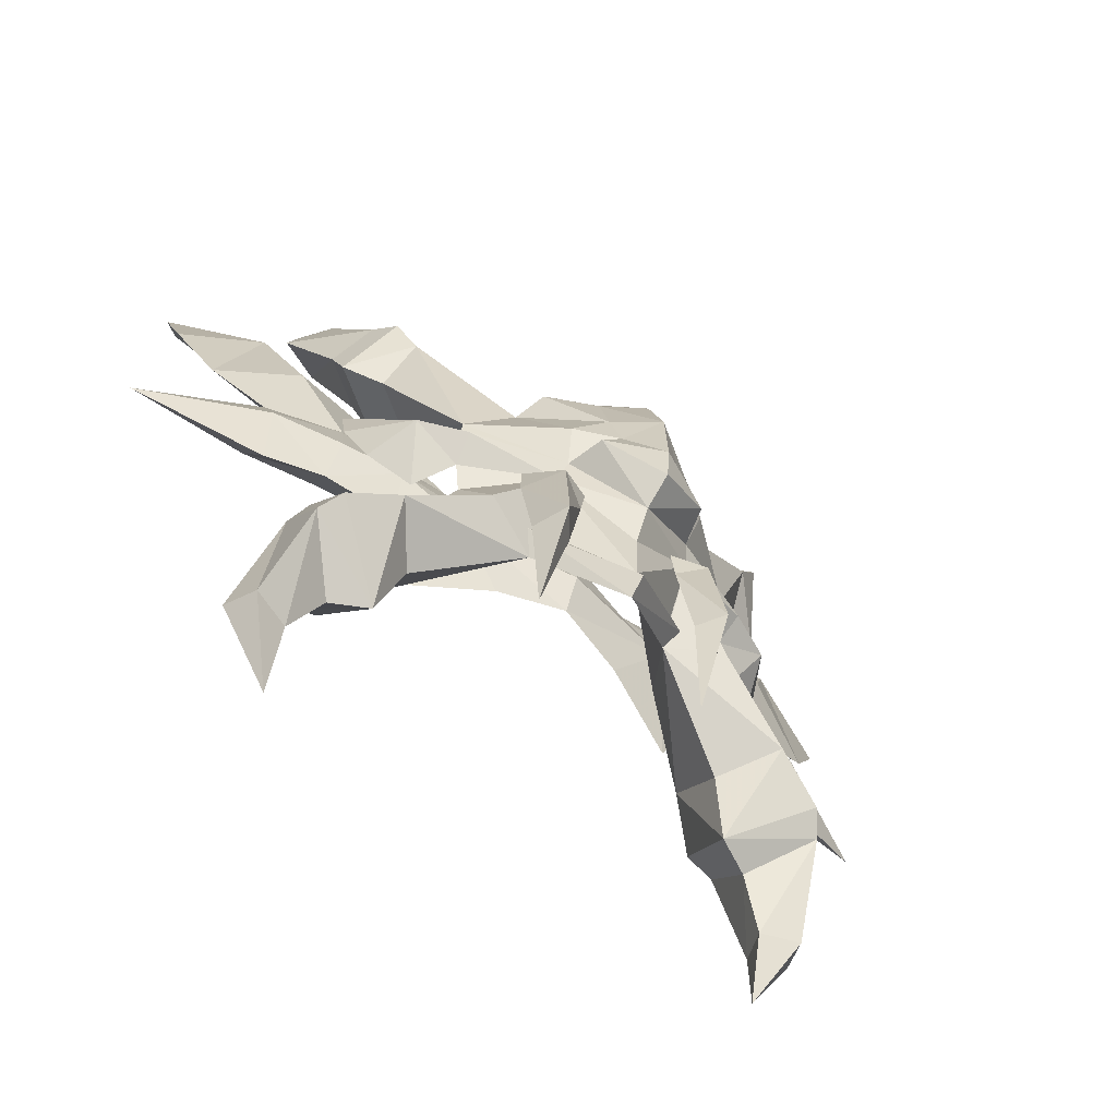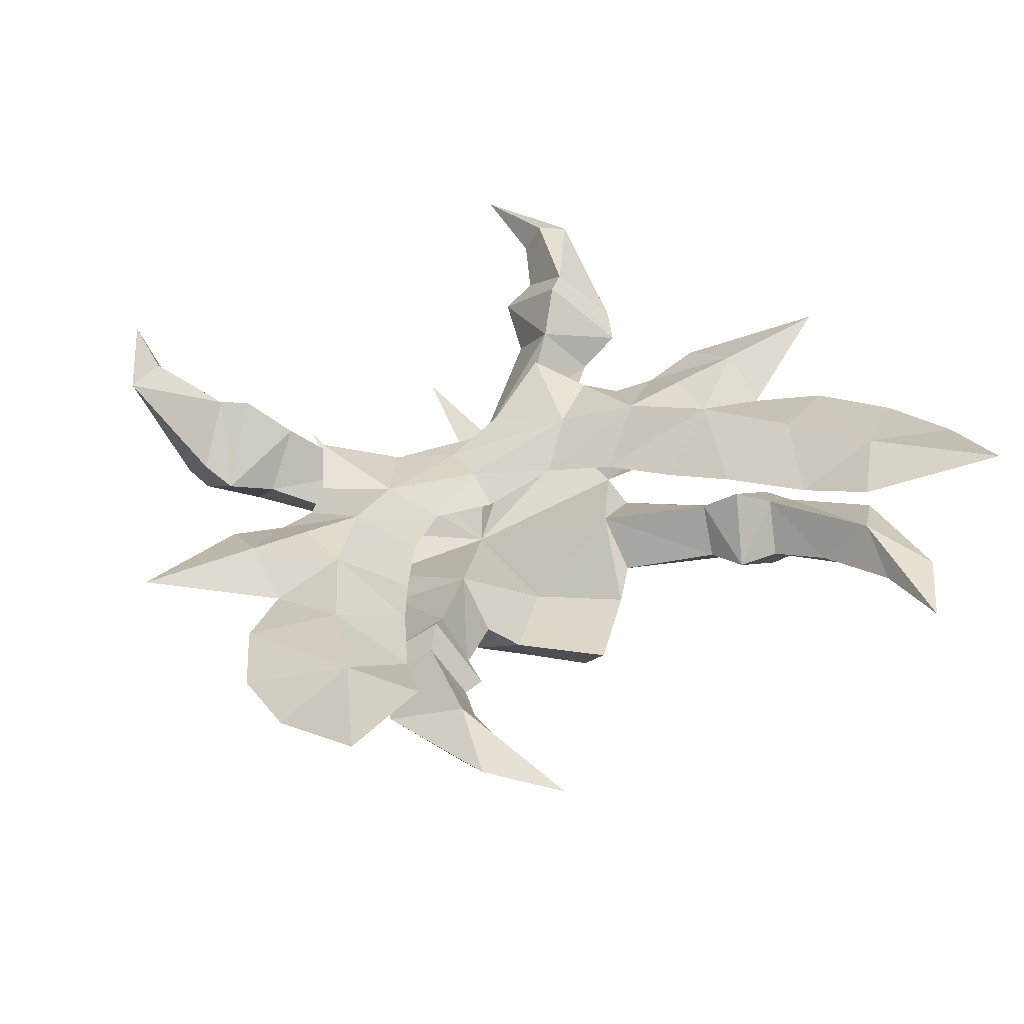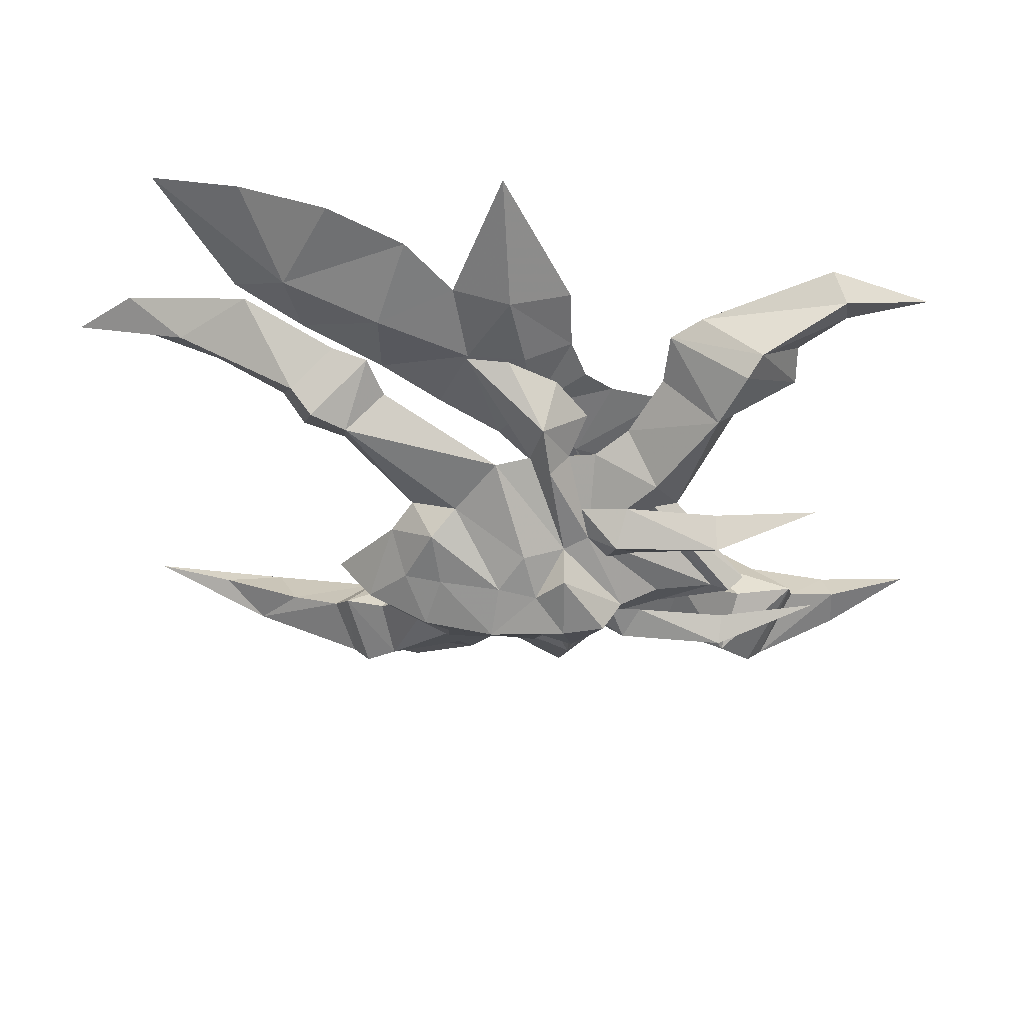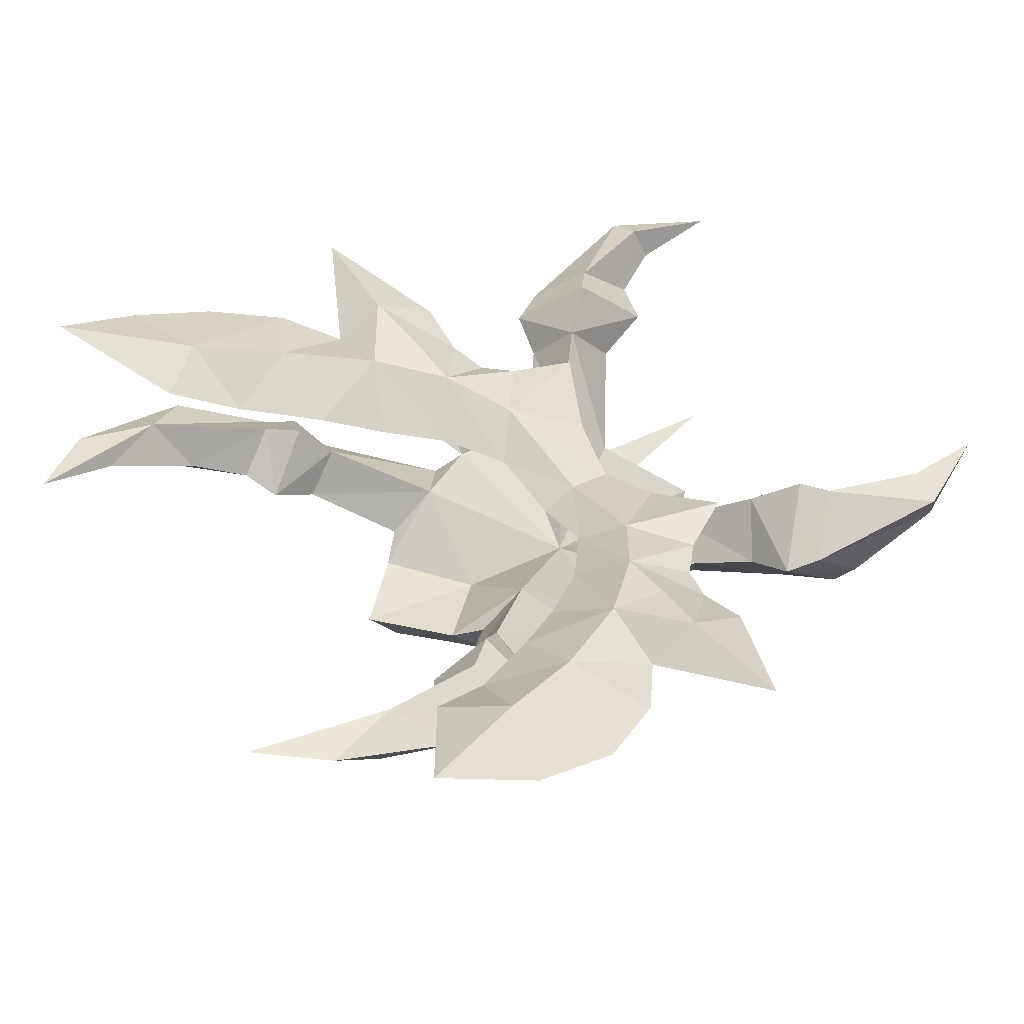
<metadata>
{"format":"obj","ext":"obj","renderer":"f3d","projection":"perspective","resolution":1024,"background":"white","views":[{"elev":-64.3,"azim":-37.0,"up":"+Z"},{"elev":42.9,"azim":-31.5,"up":"+Y"},{"elev":-37.8,"azim":94.7,"up":"+Y"},{"elev":44.8,"azim":55.8,"up":"+Y"}]}
</metadata>
<code>
g faqibaihu_upgrade
v -3.266 2.155 15.97
v -5.728 1.208 16.9
v -9.082 2.086 13.97
v -7.368 4.285 12.98
v -11.82 3.603 11.86
v -11.22 2.784 12.58
v -11.32 5.401 15.92
v -11.92 5.862 14.45
v -8.188 5.038 10.27
v -9.729 5.78 10.1
v -10.63 4.176 33.36
v -10 3.071 32.49
v -7.267 4.954 33.31
v -8.574 5.744 34.14
v -11.26 5.115 29.83
v -11.56 5.682 31.41
v -3.792 1.603 17.05
v -3.266 2.155 15.97
v 0 1e-06 13
v -0.001034 -0.735 13.73
v 0.003269 -0.001533 30.97
v 0.006614 1.932 32.49
v -2.948 1.661 29.58
v -1.745 -0.241 29.02
v -0.000287 -0.357 14.54
v -3.265 1.614 17.48
v -0.000955 -1.275 18.87
v -3.002 -0.04283 21.39
v -3.257 0.3636 20.22
v -1e-05 -0.4812 17.14
v -8.974 8.036 13.5
v -9.995 7.886 12.61
v -8.317 7.391 31.14
v -9.344 7.411 32.43
v -9.499 6.976 36.54
v -11.3 7.094 38.61
v -13.02 7.715 35.35
v -10.8 9.305 37.69
v -13 7.331 8.447
v -12.45 5.854 7.958
v -10.84 6.42 7.871
v -11.44 7.861 8.287
v -9.068 2.834 31
v -9.529 4.483 29.22
v -6.92 4.267 31.42
v -9.082 2.086 13.97
v -9.294 4.585 16.35
v -7.368 4.285 12.98
v -7.086 3.57 18.07
v -9.294 4.585 16.35
v -3.266 2.155 15.97
v -7.368 4.285 12.98
v -7.486 6.747 15.19
v -4.746 4.615 17.67
v -9.294 4.585 16.35
v -7.086 3.57 18.07
v -7.486 6.747 15.19
v -7.337 6.115 29.93
v -6.92 4.267 31.42
v -4.022 2.385 28.49
v -4.068 3.975 26.29
v -7.337 6.115 29.93
v -6.781 2.165 24.28
v -9.529 4.483 29.22
v -3.807 -1.165 14.26
v -3.574 -0.6169 18.93
v -4.689 0.8414 18.31
v -4.443 0.3687 14.22
v -2.349 0.0431 18.01
v -3.01 -0.07055 14.04
v -3.01 -0.07055 14.04
v -2.349 0.0431 18.01
v -6.696 2.564 22.68
v 0.002001 0.3318 21.1
v -6.29 2.904 19.67
v -6.702 2.526 20.87
v -2.154 0.01084 19.39
v -4.486 1.136 20.45
v 3.274 2.145 15.96
v 7.381 4.262 12.98
v 9.089 2.057 13.96
v 5.733 1.19 16.9
v 11.34 5.365 15.91
v 11.23 2.748 12.58
v 11.83 3.565 11.85
v 11.94 5.824 14.45
v 8.203 5.012 10.26
v 9.747 5.749 10.1
v 7.29 4.931 33.31
v 10.02 3.039 32.48
v 10.65 4.142 33.36
v 8.599 5.716 34.14
v 11.28 5.08 29.82
v 11.58 5.645 31.4
v 3.798 1.591 17.05
v 3.274 2.145 15.96
v 1.75 -0.2465 29.02
v 2.959 1.653 29.58
v 3.272 1.604 17.48
v 3.261 0.3533 20.22
v 3.005 -0.05237 21.39
v 10.02 7.855 12.61
v 8.999 8.007 13.5
v 9.374 7.381 32.43
v 8.347 7.365 31.14
v 11.33 7.058 38.6
v 9.528 6.945 36.54
v 13.05 7.674 35.35
v 10.84 9.27 37.69
v 12.46 5.816 7.953
v 13.02 7.292 8.442
v 10.86 6.387 7.867
v 11.46 7.826 8.283
v 9.083 2.805 31
v 9.55 4.452 29.22
v 6.94 4.245 31.42
v 9.089 2.057 13.96
v 9.31 4.555 16.35
v 7.381 4.262 12.98
v 9.31 4.555 16.35
v 7.099 3.547 18.07
v 3.274 2.145 15.96
v 4.762 4.6 17.66
v 7.508 6.723 15.19
v 7.381 4.262 12.98
v 7.099 3.547 18.07
v 9.31 4.555 16.35
v 7.508 6.723 15.19
v 7.363 6.091 29.93
v 6.94 4.245 31.42
v 7.363 6.091 29.93
v 4.086 3.963 26.29
v 4.035 2.372 28.49
v 9.55 4.452 29.22
v 6.792 2.144 24.27
v 3.803 -1.177 14.26
v 4.444 0.3546 14.22
v 4.694 0.8265 18.31
v 3.574 -0.6281 18.92
v 2.351 0.03564 18.01
v 3.01 -0.08011 14.04
v 3.01 -0.08011 14.04
v 2.351 0.03564 18.01
v 6.708 2.542 22.67
v 6.712 2.505 20.87
v 6.302 2.884 19.66
v 2.157 0.004002 19.39
v 4.492 1.122 20.45
v -15.94 7.721 27.61
v -12.48 6.243 29.2
v -14.09 7.552 33.37
v -17.64 8.549 30.93
v -9.022 6.712 29.46
v -10.88 7.865 33.01
v -9.022 6.712 29.46
v -12.48 6.243 29.2
v -10.32 5.852 25.28
v -7.435 5.75 26.87
v -7.831 4.729 22.46
v -5.009 4.333 20.62
v -3.246 4.55 22.35
v -5.615 5.162 24.26
v 0.006643 3.362 20.17
v 0.006655 3.368 20.19
v -2.951 4.82 17.7
v 0.00748 4.099 18.34
v 0.007471 4.09 18.37
v -8.89 5.6 19.91
v -7.644 5.707 18.74
v -14.09 10.04 33.66
v -12.48 8.734 29.48
v -10.32 7.788 25.5
v -12.48 8.734 29.48
v -7.831 7.094 22.73
v -5.009 6.019 20.81
v 0.007495 4.105 18.37
v 0.00821 4.327 20.36
v 0.00822 4.335 20.35
v 15.97 7.671 27.61
v 17.67 8.493 30.93
v 14.12 7.507 33.37
v 12.5 6.204 29.19
v 10.91 7.831 33.01
v 9.05 6.683 29.46
v 9.05 6.683 29.46
v 7.459 5.727 26.86
v 10.35 5.819 25.28
v 12.5 6.204 29.19
v 7.849 4.704 22.46
v 5.636 5.145 24.26
v 3.264 4.54 22.35
v 5.026 4.317 20.62
v 2.968 4.81 17.7
v 7.664 5.683 18.74
v 8.91 5.572 19.91
v 12.51 8.694 29.48
v 14.13 9.992 33.65
v 12.51 8.694 29.48
v 10.35 7.755 25.5
v 7.857 7.069 22.73
v 5.031 6.003 20.81
v -9.068 2.834 31
v -9.529 4.483 29.22
v -6.781 2.165 24.28
v -6.29 2.904 19.67
v -4.022 2.385 28.49
v -4.062 0.2375 27.53
v -0.002036 -2.665 25.05
v -1.516 -1.742 22.83
v -0.002874 -2.801 21.64
v -4.729 1.33 26.35
v -1.94 -1.463 24.54
v -2.541 -1.674 21.42
v -4.022 2.385 28.49
v -4.729 1.33 26.35
v -3.257 0.3636 20.22
v -6.92 4.267 31.42
v -9.954 8.677 40.42
v -11.86 9.299 41.13
v -9.674 9.631 44.01
v -10.8 7.192 4.141
v -1.982 -0.8841 27.31
v -3.341 -0.7247 23.24
v -6.781 2.165 24.28
v -4.7e-05 -1.774 28.21
v -0.002919 -2.613 19.75
v 0.006614 1.932 32.49
v 0.003759 0.8171 26.53
v -2.948 1.661 29.58
v -4.068 3.975 26.29
v -6.781 2.165 24.28
v -6.29 2.904 19.67
v -3.257 0.3636 20.22
v -2.154 0.01084 19.39
v -3.741 0.8083 9.574
v -6.702 2.526 20.87
v -3.266 2.155 15.97
v 0 1e-06 13
v -4.746 4.615 17.67
v -6.696 2.564 22.68
v 9.083 2.805 31
v 6.792 2.144 24.27
v 9.55 4.452 29.22
v 6.302 2.884 19.66
v 4.068 0.2235 27.53
v 4.035 2.372 28.49
v 1.515 -1.747 22.83
v 4.738 1.315 26.35
v 1.94 -1.469 24.54
v 2.538 -1.682 21.42
v 4.035 2.372 28.49
v 4.738 1.315 26.35
v 3.261 0.3533 20.22
v 6.94 4.245 31.42
v 9.989 8.646 40.42
v 11.9 9.261 41.12
v 9.712 9.6 44
v 10.82 7.158 4.137
v 1.985 -0.8904 27.31
v 3.342 -0.7353 23.24
v 6.792 2.144 24.27
v 2.959 1.653 29.58
v 4.086 3.963 26.29
v 4.035 2.372 28.49
v 6.792 2.144 24.27
v 6.302 2.884 19.66
v 3.261 0.3533 20.22
v 2.157 0.004002 19.39
v 3.74 0.7964 9.573
v 6.712 2.505 20.87
v 3.274 2.145 15.96
v 4.762 4.6 17.66
v 6.708 2.542 22.67
v -4.022 2.385 28.49
v -16.82 12.05 39.29
v -12.03 9.598 36.1
v -13.53 7.026 25.66
v -6.276 6.039 16.18
v -10.68 5.929 20.45
v -15.94 7.721 27.61
v -17.93 9.948 34.93
v -10.56 7.561 22.88
v 0.007285 3.552 22.04
v 16.86 11.99 39.28
v 12.07 9.56 36.09
v 13.55 6.983 25.65
v 6.296 6.019 16.18
v 10.7 5.895 20.44
v 15.97 7.671 27.61
v 17.97 9.891 34.92
v 10.59 7.528 22.88
f 1 2 3
f 3 4 1
f 5 6 7
f 7 8 5
f 9 6 5
f 5 10 9
f 11 12 13
f 13 14 11
f 15 12 11
f 11 16 15
f 17 18 19
f 19 20 17
f 21 22 23
f 23 24 21
f 25 26 17
f 17 20 25
f 27 28 29
f 29 30 27
f 29 26 25
f 25 30 29
f 7 31 32
f 32 8 7
f 9 10 32
f 32 31 9
f 13 33 34
f 34 14 13
f 14 35 36
f 36 11 14
f 11 36 37
f 37 16 11
f 34 38 35
f 35 14 34
f 34 33 15
f 15 16 34
f 38 34 16
f 16 37 38
f 8 39 40
f 40 5 8
f 5 40 41
f 41 10 5
f 32 42 39
f 39 8 32
f 10 41 42
f 42 32 10
f 43 12 15
f 15 44 43
f 43 45 13
f 13 12 43
f 46 47 7
f 7 6 46
f 9 48 46
f 46 6 9
f 3 2 49
f 49 50 3
f 51 52 53
f 53 54 51
f 54 53 55
f 55 56 54
f 7 47 57
f 57 31 7
f 9 31 57
f 57 48 9
f 13 45 58
f 58 33 13
f 15 33 58
f 58 44 15
f 59 60 61
f 61 62 59
f 62 61 63
f 63 64 62
f 65 66 67
f 67 68 65
f 69 66 65
f 65 70 69
f 71 68 67
f 67 72 71
f 73 74 75
f 75 76 73
f 77 72 67
f 67 78 77
f 79 80 81
f 81 82 79
f 83 84 85
f 85 86 83
f 87 88 85
f 85 84 87
f 89 90 91
f 91 92 89
f 93 94 91
f 91 90 93
f 95 20 19
f 19 96 95
f 21 97 98
f 98 22 21
f 25 20 95
f 95 99 25
f 27 30 100
f 100 101 27
f 100 30 25
f 25 99 100
f 102 103 83
f 83 86 102
f 87 103 102
f 102 88 87
f 104 105 89
f 89 92 104
f 92 91 106
f 106 107 92
f 91 94 108
f 108 106 91
f 104 92 107
f 107 109 104
f 93 105 104
f 104 94 93
f 109 108 94
f 94 104 109
f 86 85 110
f 110 111 86
f 85 88 112
f 112 110 85
f 102 86 111
f 111 113 102
f 88 102 113
f 113 112 88
f 93 90 114
f 114 115 93
f 114 90 89
f 89 116 114
f 117 84 83
f 83 118 117
f 117 119 87
f 87 84 117
f 81 120 121
f 121 82 81
f 122 123 124
f 124 125 122
f 123 126 127
f 127 124 123
f 83 103 128
f 128 118 83
f 128 103 87
f 87 119 128
f 89 105 129
f 129 116 89
f 129 105 93
f 93 115 129
f 130 131 132
f 132 133 130
f 131 134 135
f 135 132 131
f 136 137 138
f 138 139 136
f 136 139 140
f 140 141 136
f 142 143 138
f 138 137 142
f 144 145 146
f 146 74 144
f 147 148 138
f 138 143 147
f 149 150 151
f 151 152 149
f 150 153 154
f 154 151 150
f 155 156 157
f 157 158 155
f 159 160 161
f 161 162 159
f 160 163 164
f 164 161 160
f 165 166 167
f 167 160 165
f 159 168 169
f 169 160 159
f 149 152 170
f 170 171 149
f 171 170 154
f 154 153 171
f 155 158 172
f 172 173 155
f 174 162 161
f 161 175 174
f 165 175 176
f 176 166 165
f 174 175 169
f 169 168 174
f 177 178 175
f 175 161 177
f 179 180 181
f 181 182 179
f 182 181 183
f 183 184 182
f 185 186 187
f 187 188 185
f 189 190 191
f 191 192 189
f 192 191 164
f 164 163 192
f 193 192 167
f 167 166 193
f 189 192 194
f 194 195 189
f 179 196 197
f 197 180 179
f 196 184 183
f 183 197 196
f 185 198 199
f 199 186 185
f 200 201 191
f 191 190 200
f 193 166 176
f 176 201 193
f 200 195 194
f 194 201 200
f 177 191 201
f 201 178 177
f 202 203 204
f 2 205 49
f 23 206 207
f 208 209 210
f 207 206 211
f 208 212 209
f 213 28 27
f 214 202 215
f 2 216 205
f 1 216 2
f 215 202 204
f 217 202 214
f 35 218 36
f 36 219 37
f 38 218 35
f 37 219 38
f 218 220 36
f 36 220 219
f 38 220 218
f 219 220 38
f 39 221 40
f 40 221 41
f 42 221 39
f 41 221 42
f 210 209 213
f 212 208 222
f 28 209 223
f 223 224 28
f 224 223 211
f 209 28 213
f 223 209 212
f 223 212 211
f 212 207 211
f 222 208 225
f 207 222 24
f 24 225 21
f 222 225 24
f 212 222 207
f 226 213 27
f 207 24 23
f 227 228 229
f 230 229 228
f 230 73 231
f 228 74 230
f 54 56 232
f 66 233 78
f 66 234 233
f 68 235 65
f 65 235 70
f 235 68 71
f 66 78 67
f 205 216 236
f 213 226 210
f 237 74 238
f 230 74 73
f 75 74 239
f 239 74 237
f 28 224 240
f 66 69 234
f 241 242 243
f 82 121 244
f 98 245 246
f 208 210 247
f 245 248 246
f 208 247 249
f 250 27 101
f 251 252 241
f 82 244 253
f 79 82 253
f 252 242 241
f 254 251 241
f 107 106 255
f 106 108 256
f 109 107 255
f 108 109 256
f 255 106 257
f 106 256 257
f 109 255 257
f 256 109 257
f 111 110 258
f 110 112 258
f 113 111 258
f 112 113 258
f 210 250 247
f 249 259 208
f 101 260 247
f 260 101 261
f 261 248 260
f 247 250 101
f 260 249 247
f 260 248 249
f 249 248 245
f 259 225 208
f 245 97 259
f 97 21 225
f 259 97 225
f 249 245 259
f 226 27 250
f 245 98 97
f 227 262 228
f 263 262 264
f 263 265 144
f 228 263 74
f 123 266 126
f 139 148 267
f 139 267 268
f 137 136 269
f 136 141 269
f 269 142 137
f 139 138 148
f 244 270 253
f 250 210 226
f 271 238 74
f 263 144 74
f 146 272 74
f 272 271 74
f 101 273 261
f 139 268 140
f 263 228 262
f 230 274 229
f 275 151 276
f 151 154 276
f 156 277 157
f 158 157 162
f 278 160 169
f 159 279 168
f 156 280 277
f 275 281 151
f 151 281 152
f 160 278 165
f 275 276 170
f 170 276 154
f 173 172 277
f 158 162 172
f 278 169 175
f 174 168 279
f 173 277 280
f 275 170 281
f 170 152 281
f 279 282 174
f 175 165 278
f 160 167 163
f 175 178 176
f 177 161 283
f 283 161 164
f 284 285 181
f 181 285 183
f 188 187 286
f 186 190 187
f 287 194 192
f 189 195 288
f 188 286 289
f 284 181 290
f 181 180 290
f 192 193 287
f 284 197 285
f 197 183 285
f 198 286 199
f 186 199 190
f 287 201 194
f 200 288 195
f 198 289 286
f 284 290 197
f 197 290 180
f 288 200 291
f 201 287 193
f 192 163 167
f 201 176 178
f 177 283 191
f 283 164 191
g faqibaihu_upgrade
v -3.257 0.3636 20.22
v -3.002 -0.04283 21.39
v -6.895 1.371 21.75
v -6.702 2.526 20.87
v 3.261 0.3533 20.22
v 6.712 2.505 20.87
v 6.903 1.349 21.75
v 3.005 -0.05237 21.39
v -8.896 2.285 21.91
v -7.846 3.964 19.92
v -9.747 4.467 21.22
v -10.66 5.018 23.35
v -10.69 5.372 25.32
v -6.696 2.564 22.68
v 8.906 2.257 21.91
v 7.861 3.939 19.92
v 9.764 4.436 21.21
v 10.68 4.984 23.35
v 10.71 5.338 25.31
v 6.708 2.542 22.67
f 292 293 294
f 294 295 292
f 296 297 298
f 298 299 296
f 300 301 295
f 301 300 302
f 302 300 303
f 300 304 303
f 305 294 293
f 295 294 300
f 294 305 300
f 300 305 304
f 306 297 307
f 307 308 306
f 308 309 306
f 306 309 310
f 311 299 298
f 297 306 298
f 298 306 311
f 306 310 311
g faqibaihu_upgrade
v -13.53 7.026 25.66
v -18.74 8.489 22.94
v -13.49 5.959 23.06
v -10.56 5.196 22.61
v -10.68 5.929 20.45
v -13.18 6.627 20.33
v -10.32 5.852 25.28
v -7.831 4.729 22.46
v -5.615 5.162 24.26
v -13.49 8.324 23.33
v -10.56 7.561 22.88
v -10.32 7.788 25.5
v -7.831 7.094 22.73
v 13.55 6.983 25.65
v 13.51 5.916 23.05
v 18.77 8.429 22.93
v 10.58 5.163 22.6
v 10.7 5.895 20.44
v 13.21 6.586 20.33
v 10.35 5.819 25.28
v 7.849 4.704 22.46
v 5.636 5.145 24.26
v 13.52 8.281 23.32
v 10.59 7.528 22.88
v 10.35 7.755 25.5
v 7.857 7.069 22.73
f 312 313 314
f 315 314 316
f 314 313 317
f 314 318 312
f 314 317 316
f 314 315 318
f 316 319 315
f 315 319 318
f 318 319 320
f 312 321 313
f 322 316 321
f 321 317 313
f 321 312 323
f 321 316 317
f 321 323 322
f 322 323 324
f 323 320 324
f 325 326 327
f 328 329 326
f 326 330 327
f 326 325 331
f 326 329 330
f 326 331 328
f 329 328 332
f 328 331 332
f 331 333 332
f 325 327 334
f 335 334 329
f 334 327 330
f 334 336 325
f 334 330 329
f 334 335 336
f 335 337 336
f 336 337 333

</code>
